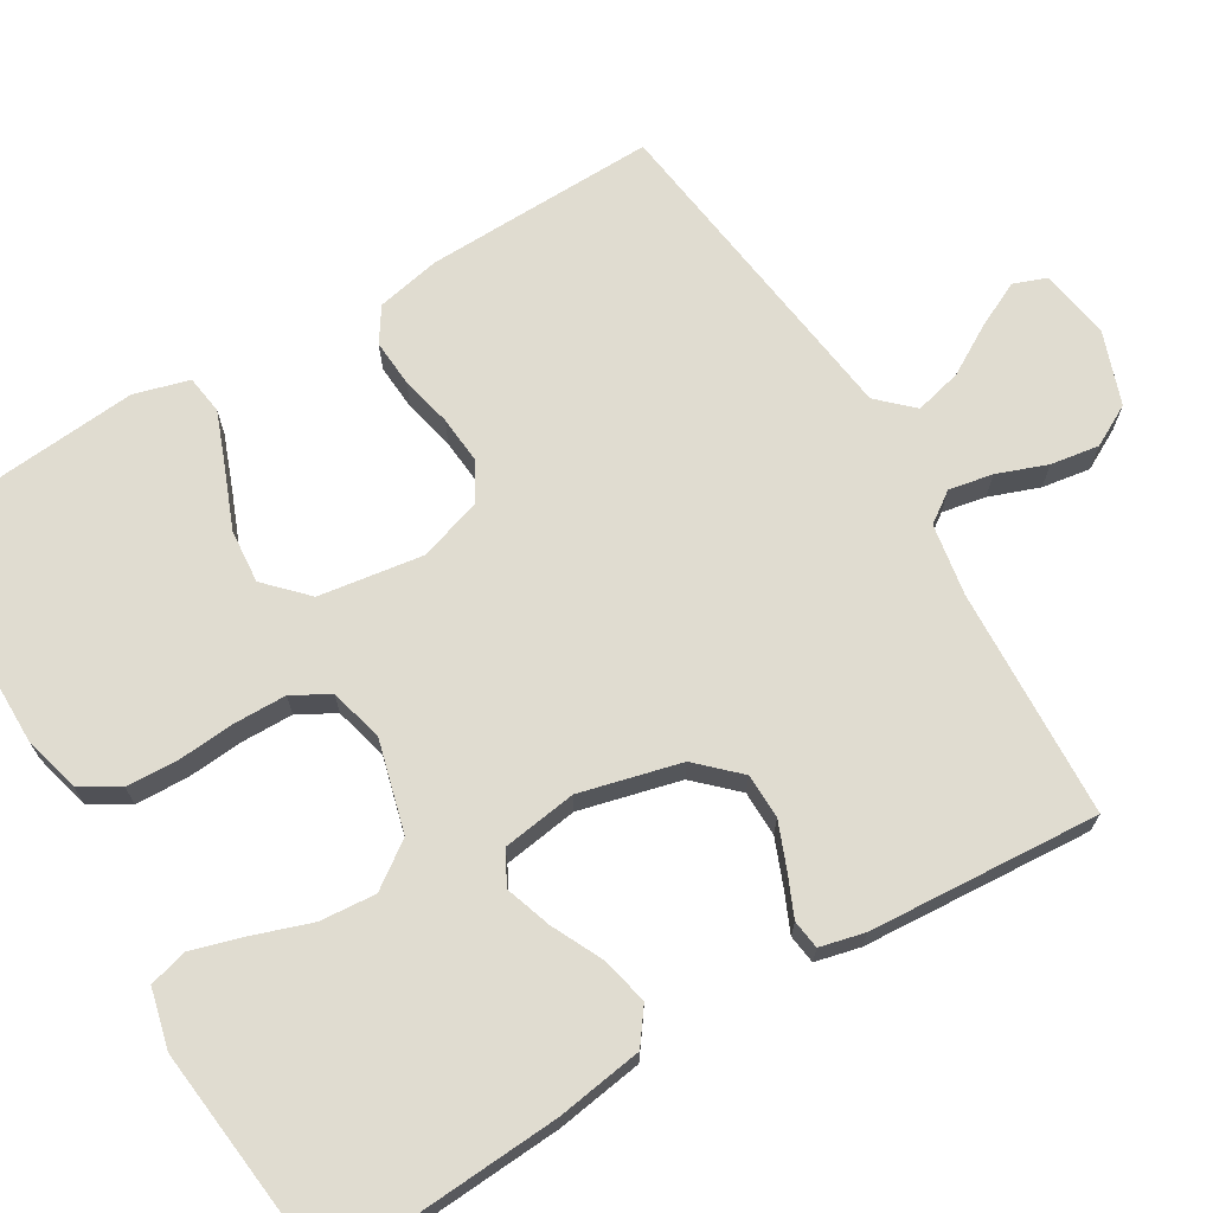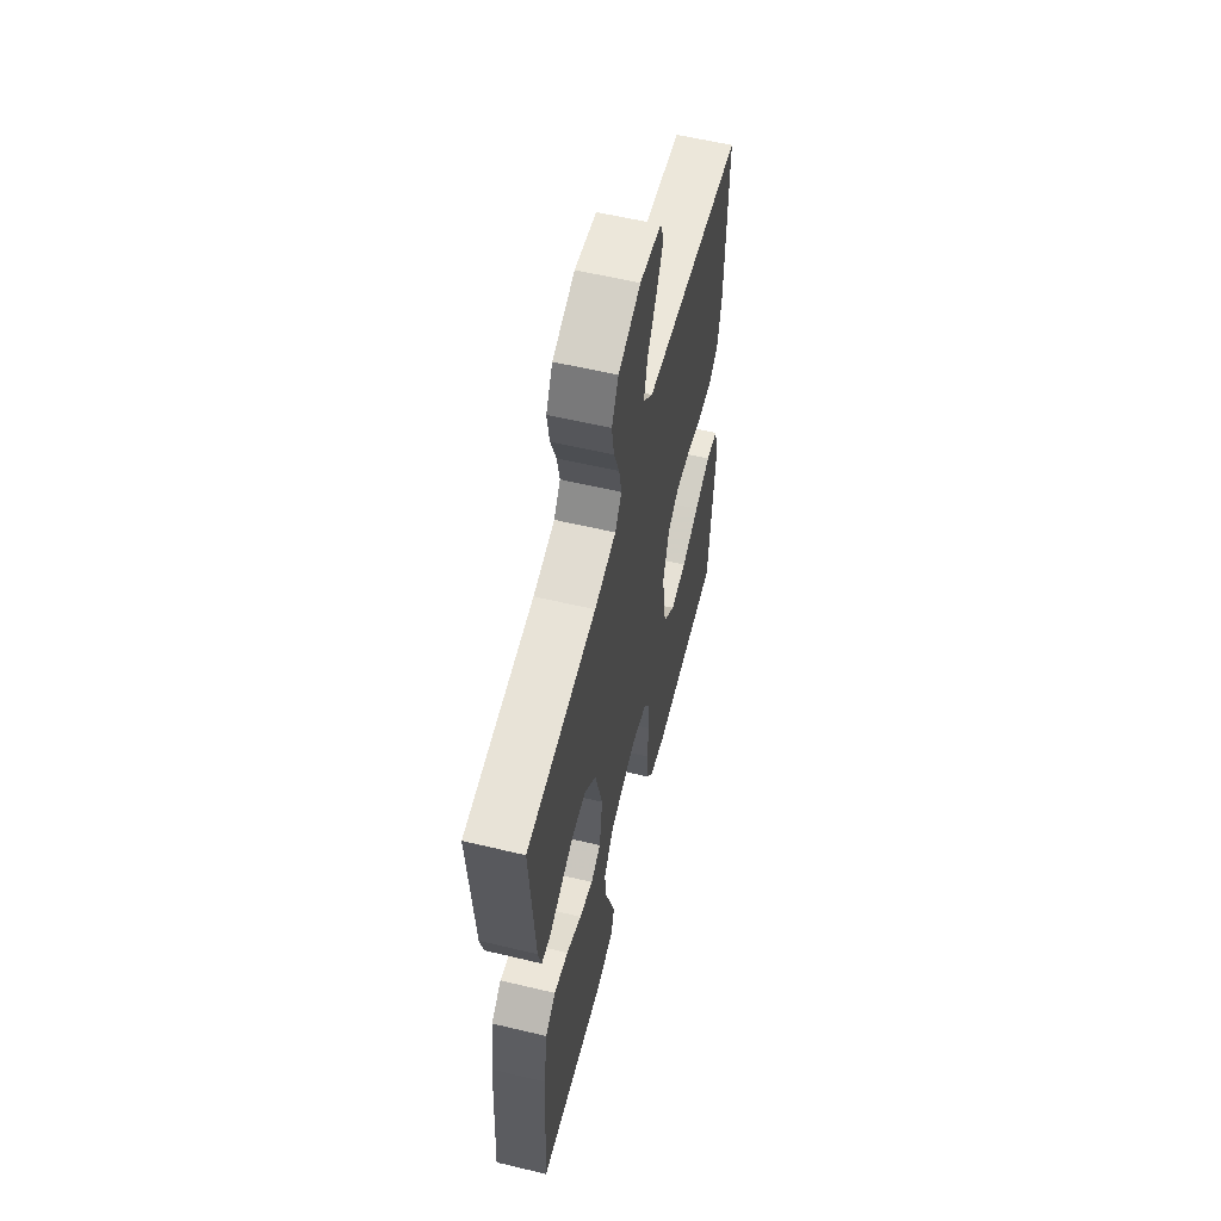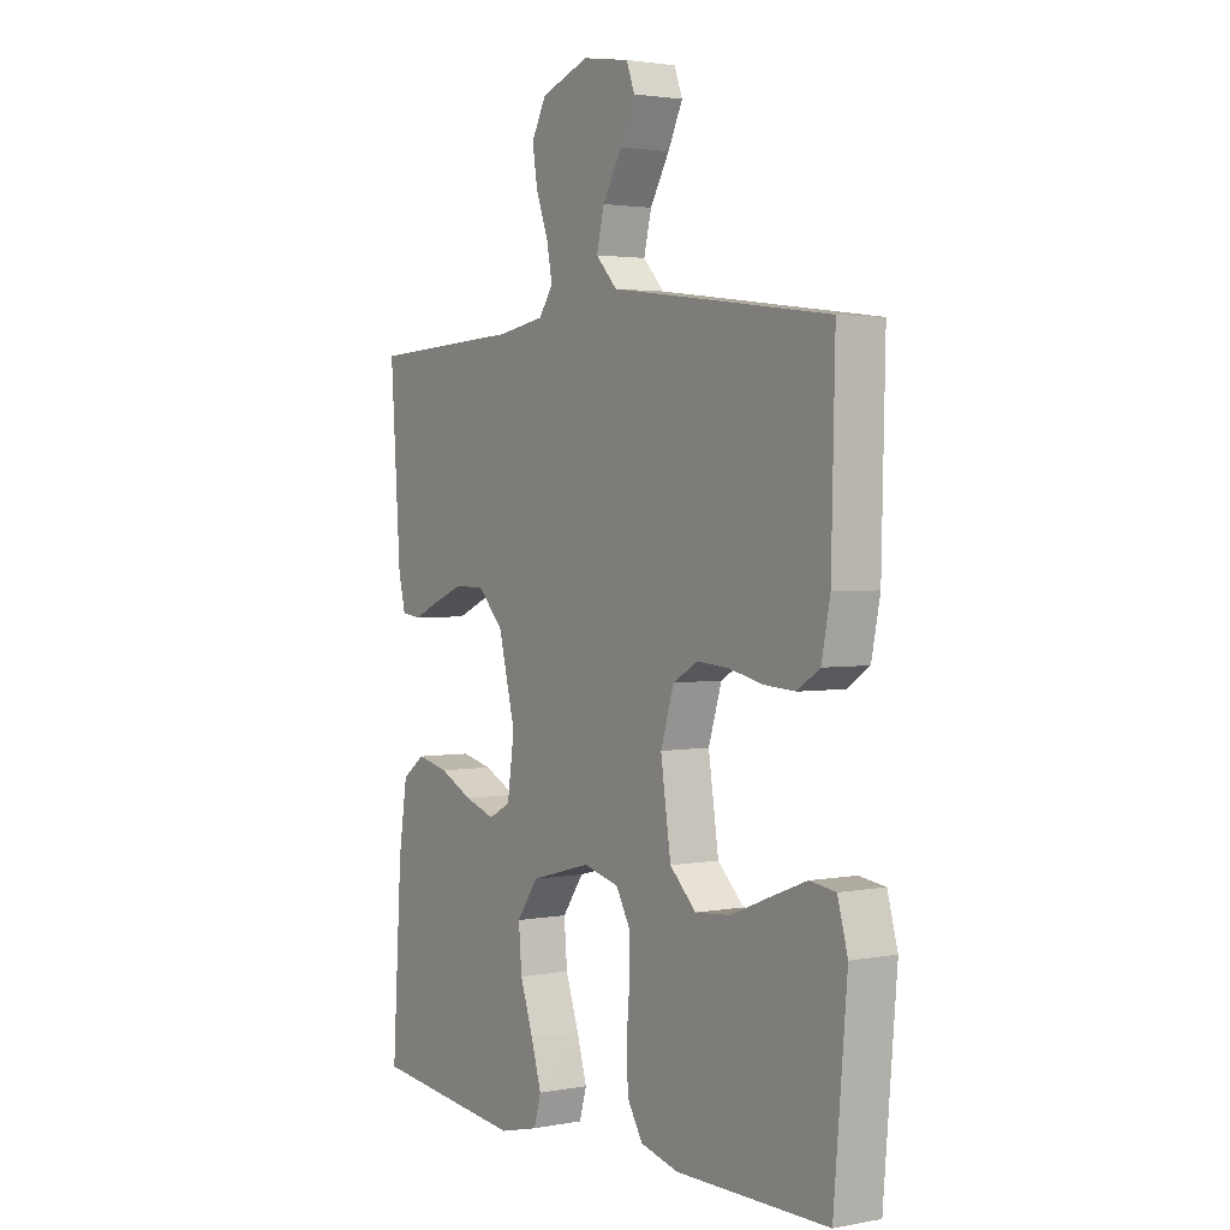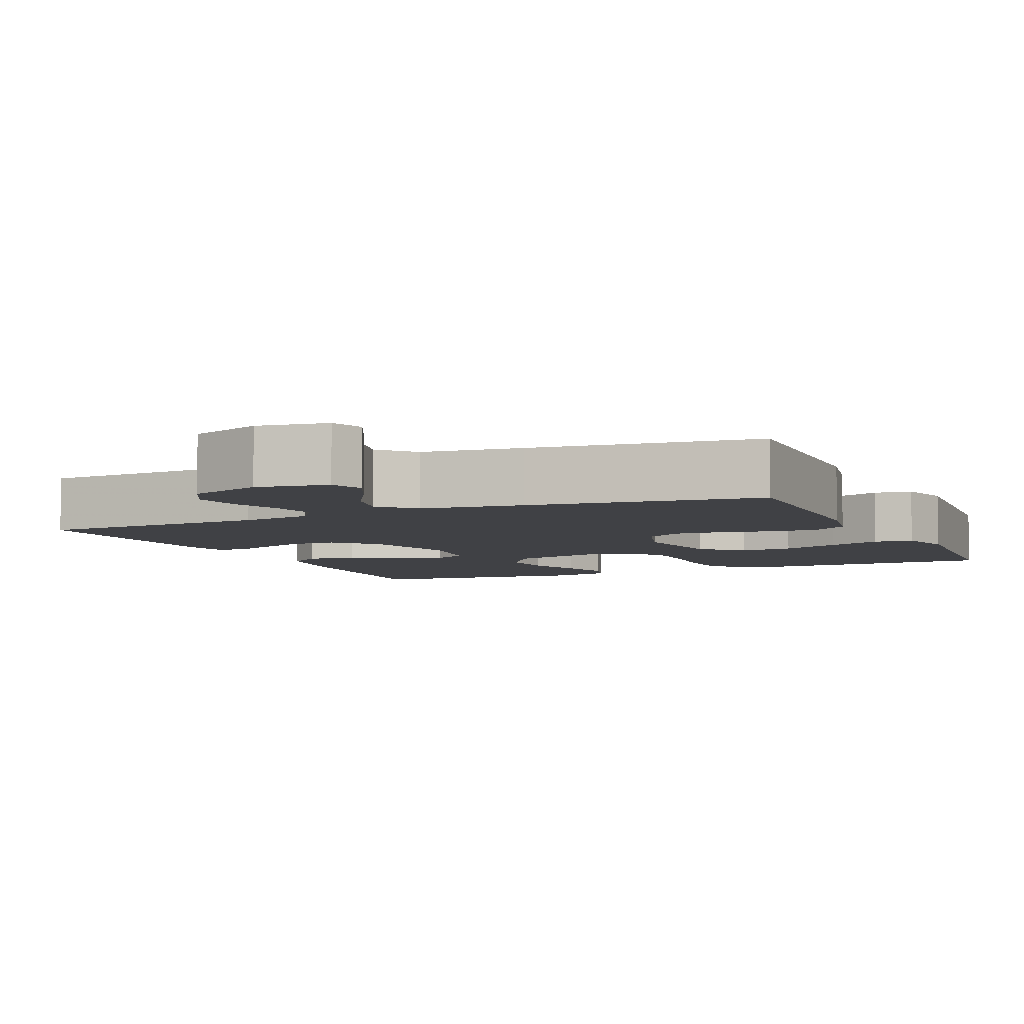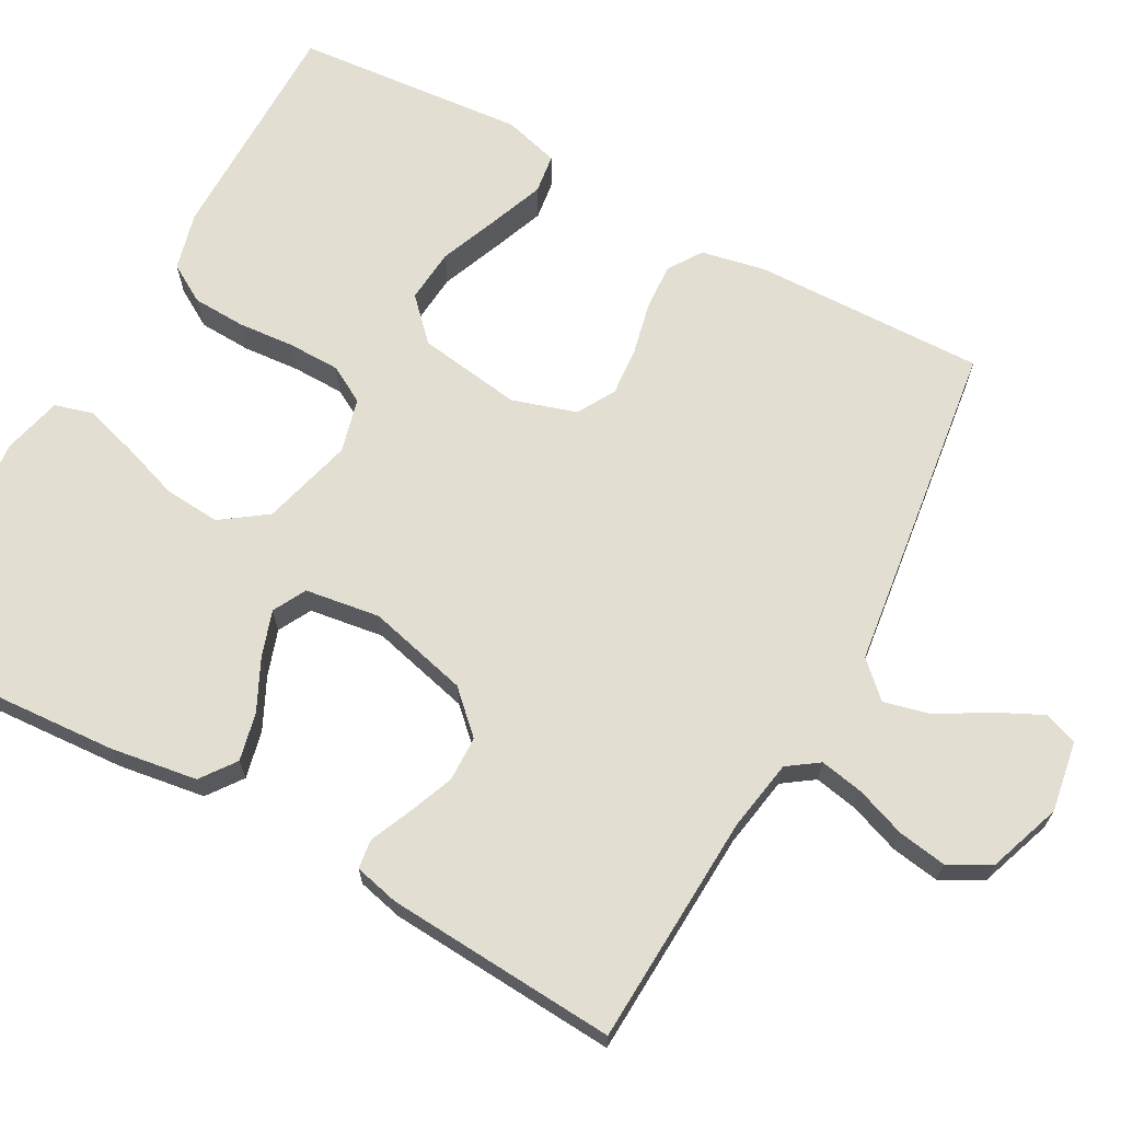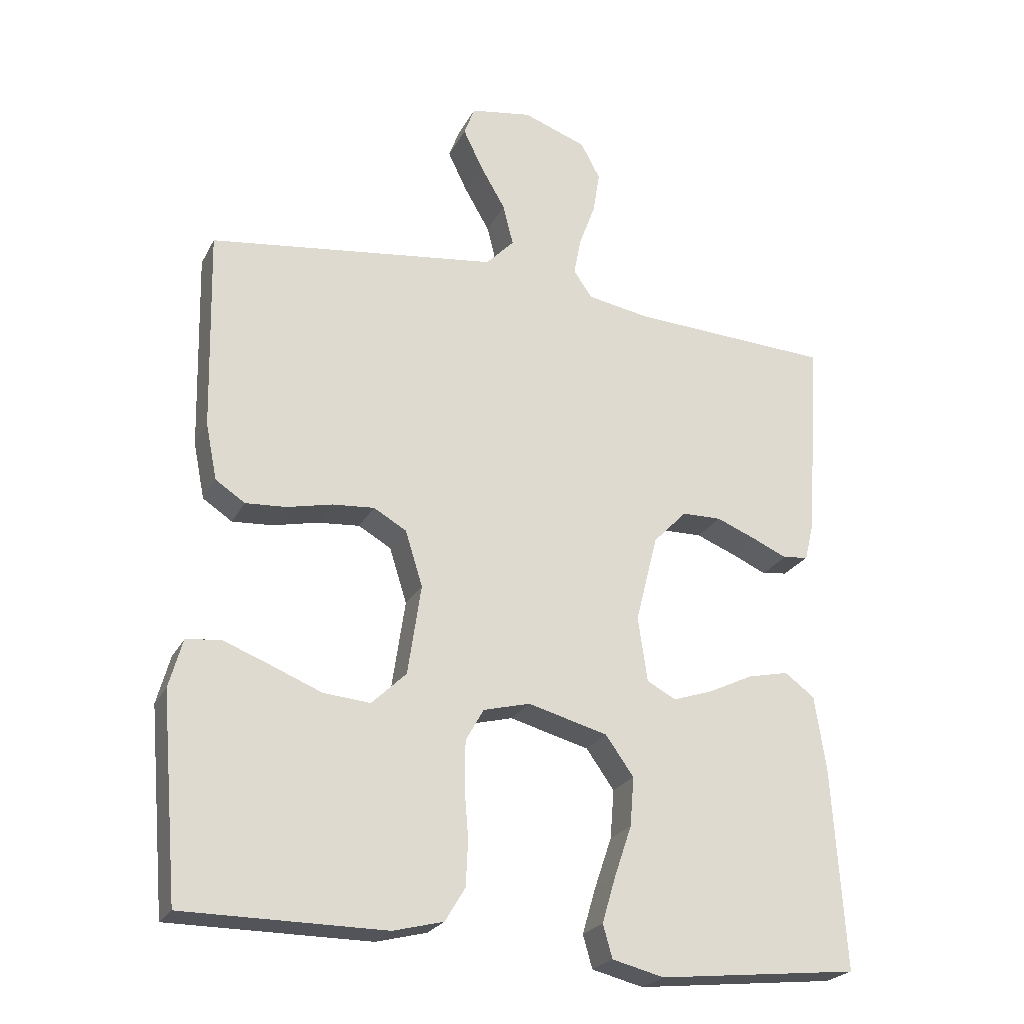
<metadata>
{"format":"obj","ext":"obj","renderer":"f3d","projection":"perspective","resolution":1024,"background":"white","views":[{"elev":69.5,"azim":-120.9,"up":"+Y"},{"elev":58.9,"azim":-76.2,"up":"+Z"},{"elev":2.5,"azim":56.6,"up":"+Z"},{"elev":-5.8,"azim":24.1,"up":"+Y"},{"elev":67.8,"azim":-61.3,"up":"+Y"},{"elev":-23.8,"azim":158.3,"up":"+Z"}]}
</metadata>
<code>
v -0.5 0.07 -0.5
v -0.481 0.07 -0.2
v -0.464 0.07 -0.087
v -0.419 0.07 -0.054
v -0.357 0.07 -0.068
v -0.291 0.07 -0.1
v -0.231 0.07 -0.12
v -0.188 0.07 -0.097
v -0.174 0.07 0
v -0.207 0.07 0.131
v -0.257 0.07 0.183
v -0.316 0.07 0.184
v -0.376 0.07 0.16
v -0.428 0.07 0.137
v -0.466 0.07 0.142
v -0.48 0.07 0.2
v -0.5 0.07 0.5
v -0.2 0.07 0.515
v -0.107 0.07 0.531
v -0.079 0.07 0.571
v -0.09 0.07 0.628
v -0.114 0.07 0.693
v -0.124 0.07 0.756
v -0.095 0.07 0.81
v 0 0.07 0.844
v 0.092 0.07 0.829
v 0.108 0.07 0.786
v 0.079 0.07 0.726
v 0.041 0.07 0.661
v 0.026 0.07 0.6
v 0.068 0.07 0.556
v 0.2 0.07 0.539
v 0.5 0.07 0.5
v 0.493 0.07 0.2
v 0.476 0.07 0.116
v 0.432 0.07 0.087
v 0.371 0.07 0.091
v 0.304 0.07 0.106
v 0.241 0.07 0.111
v 0.192 0.07 0.083
v 0.166 0.07 0
v 0.186 0.07 -0.135
v 0.238 0.07 -0.185
v 0.308 0.07 -0.179
v 0.385 0.07 -0.148
v 0.455 0.07 -0.121
v 0.506 0.07 -0.128
v 0.526 0.07 -0.2
v 0.5 0.07 -0.5
v 0.2 0.07 -0.501
v 0.125 0.07 -0.482
v 0.095 0.07 -0.432
v 0.092 0.07 -0.364
v 0.098 0.07 -0.29
v 0.097 0.07 -0.222
v 0.07 0.07 -0.174
v 0 0.07 -0.156
v -0.119 0.07 -0.188
v -0.161 0.07 -0.247
v -0.155 0.07 -0.32
v -0.129 0.07 -0.396
v -0.109 0.07 -0.464
v -0.123 0.07 -0.513
v -0.2 0.07 -0.532
v -0.5 0 -0.5
v -0.481 0 -0.2
v -0.464 0 -0.087
v -0.419 0 -0.054
v -0.357 0 -0.068
v -0.291 0 -0.1
v -0.231 0 -0.12
v -0.188 0 -0.097
v -0.174 0 0
v -0.207 0 0.131
v -0.257 0 0.183
v -0.316 0 0.184
v -0.376 0 0.16
v -0.428 0 0.137
v -0.466 0 0.142
v -0.48 0 0.2
v -0.5 0 0.5
v -0.2 0 0.515
v -0.107 0 0.531
v -0.079 0 0.571
v -0.09 0 0.628
v -0.114 0 0.693
v -0.124 0 0.756
v -0.095 0 0.81
v 0 0 0.844
v 0.092 0 0.829
v 0.108 0 0.786
v 0.079 0 0.726
v 0.041 0 0.661
v 0.026 0 0.6
v 0.068 0 0.556
v 0.2 0 0.539
v 0.5 0 0.5
v 0.493 0 0.2
v 0.476 0 0.116
v 0.432 0 0.087
v 0.371 0 0.091
v 0.304 0 0.106
v 0.241 0 0.111
v 0.192 0 0.083
v 0.166 0 0
v 0.186 0 -0.135
v 0.238 0 -0.185
v 0.308 0 -0.179
v 0.385 0 -0.148
v 0.455 0 -0.121
v 0.506 0 -0.128
v 0.526 0 -0.2
v 0.5 0 -0.5
v 0.2 0 -0.501
v 0.125 0 -0.482
v 0.095 0 -0.432
v 0.092 0 -0.364
v 0.098 0 -0.29
v 0.097 0 -0.222
v 0.07 0 -0.174
v 0 0 -0.156
v -0.119 0 -0.188
v -0.161 0 -0.247
v -0.155 0 -0.32
v -0.129 0 -0.396
v -0.109 0 -0.464
v -0.123 0 -0.513
v -0.2 0 -0.532
f 60 61 62 63
f 60 63 64 1
f 51 52 53 54
f 51 54 55
f 50 51 55
f 49 50 55
f 44 45 46 47
f 44 47 48 49
f 35 36 37 38
f 35 38 39
f 34 35 39
f 31 32 33 34
f 31 34 39
f 30 31 39 40
f 26 27 28 29
f 24 25 26 29
f 24 29 30
f 21 22 23 24
f 20 21 24 30
f 19 20 30 40
f 15 16 17 18
f 13 14 15 18
f 12 13 18 19
f 11 12 19
f 10 11 19 40
f 3 4 5 6
f 3 6 7
f 2 3 7
f 59 60 1 2
f 58 59 2 7
f 57 58 7 8
f 56 57 8 9
f 49 55 56
f 43 44 49
f 42 43 49 56
f 41 42 56 9
f 9 10 40 41
f 127 126 125 124
f 65 128 127 124
f 118 117 116 115
f 119 118 115
f 119 115 114
f 119 114 113
f 111 110 109 108
f 113 112 111 108
f 102 101 100 99
f 103 102 99
f 103 99 98
f 98 97 96 95
f 103 98 95
f 104 103 95 94
f 93 92 91 90
f 93 90 89 88
f 94 93 88
f 88 87 86 85
f 94 88 85 84
f 104 94 84 83
f 82 81 80 79
f 82 79 78 77
f 83 82 77 76
f 83 76 75
f 104 83 75 74
f 70 69 68 67
f 71 70 67
f 71 67 66
f 66 65 124 123
f 71 66 123 122
f 72 71 122 121
f 73 72 121 120
f 120 119 113
f 113 108 107
f 120 113 107 106
f 73 120 106 105
f 105 104 74 73
f 1 65 66 2
f 2 66 67 3
f 3 67 68 4
f 4 68 69 5
f 5 69 70 6
f 6 70 71 7
f 7 71 72 8
f 8 72 73 9
f 9 73 74 10
f 10 74 75 11
f 11 75 76 12
f 12 76 77 13
f 13 77 78 14
f 14 78 79 15
f 15 79 80 16
f 16 80 81 17
f 17 81 82 18
f 18 82 83 19
f 19 83 84 20
f 20 84 85 21
f 21 85 86 22
f 22 86 87 23
f 23 87 88 24
f 24 88 89 25
f 25 89 90 26
f 26 90 91 27
f 27 91 92 28
f 28 92 93 29
f 29 93 94 30
f 30 94 95 31
f 31 95 96 32
f 32 96 97 33
f 33 97 98 34
f 34 98 99 35
f 35 99 100 36
f 36 100 101 37
f 37 101 102 38
f 38 102 103 39
f 39 103 104 40
f 40 104 105 41
f 41 105 106 42
f 42 106 107 43
f 43 107 108 44
f 44 108 109 45
f 45 109 110 46
f 46 110 111 47
f 47 111 112 48
f 48 112 113 49
f 49 113 114 50
f 50 114 115 51
f 51 115 116 52
f 52 116 117 53
f 53 117 118 54
f 54 118 119 55
f 55 119 120 56
f 56 120 121 57
f 57 121 122 58
f 58 122 123 59
f 59 123 124 60
f 60 124 125 61
f 61 125 126 62
f 62 126 127 63
f 63 127 128 64
f 64 128 65 1

</code>
